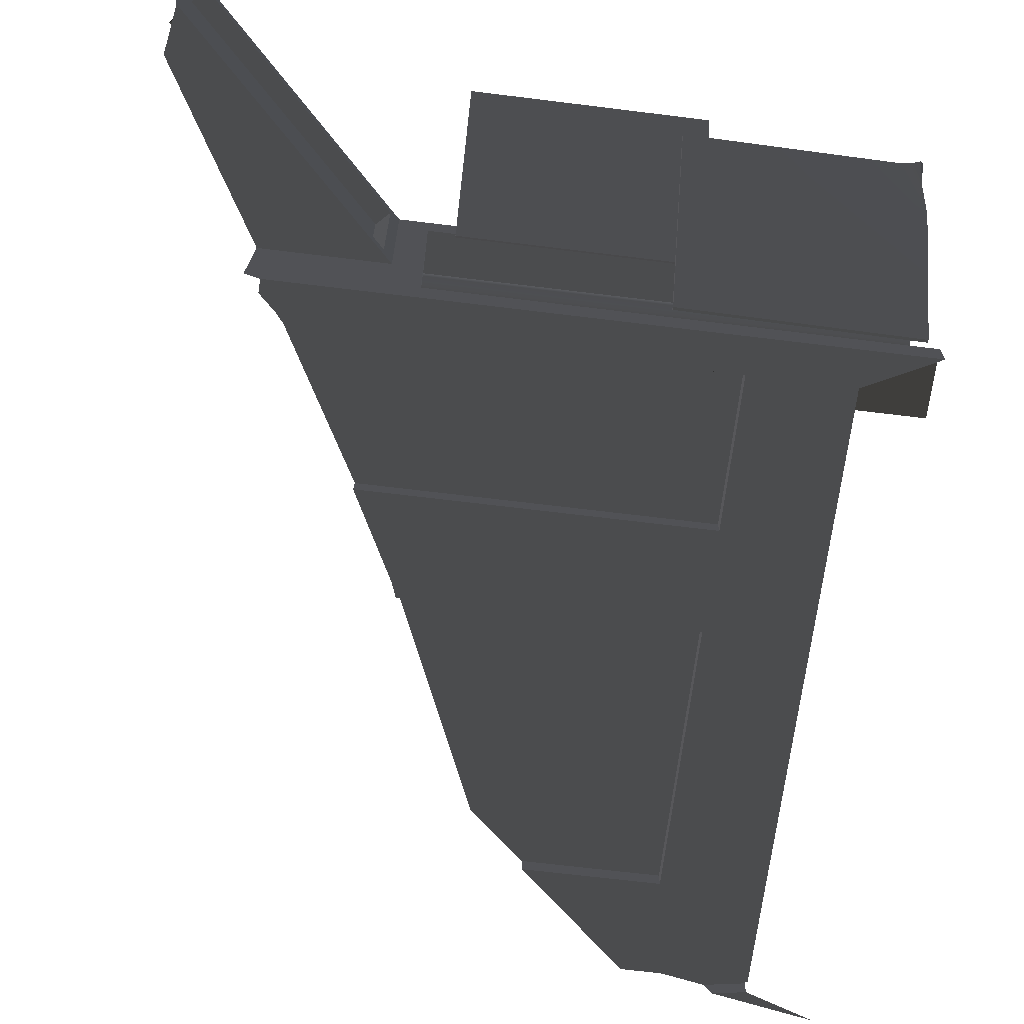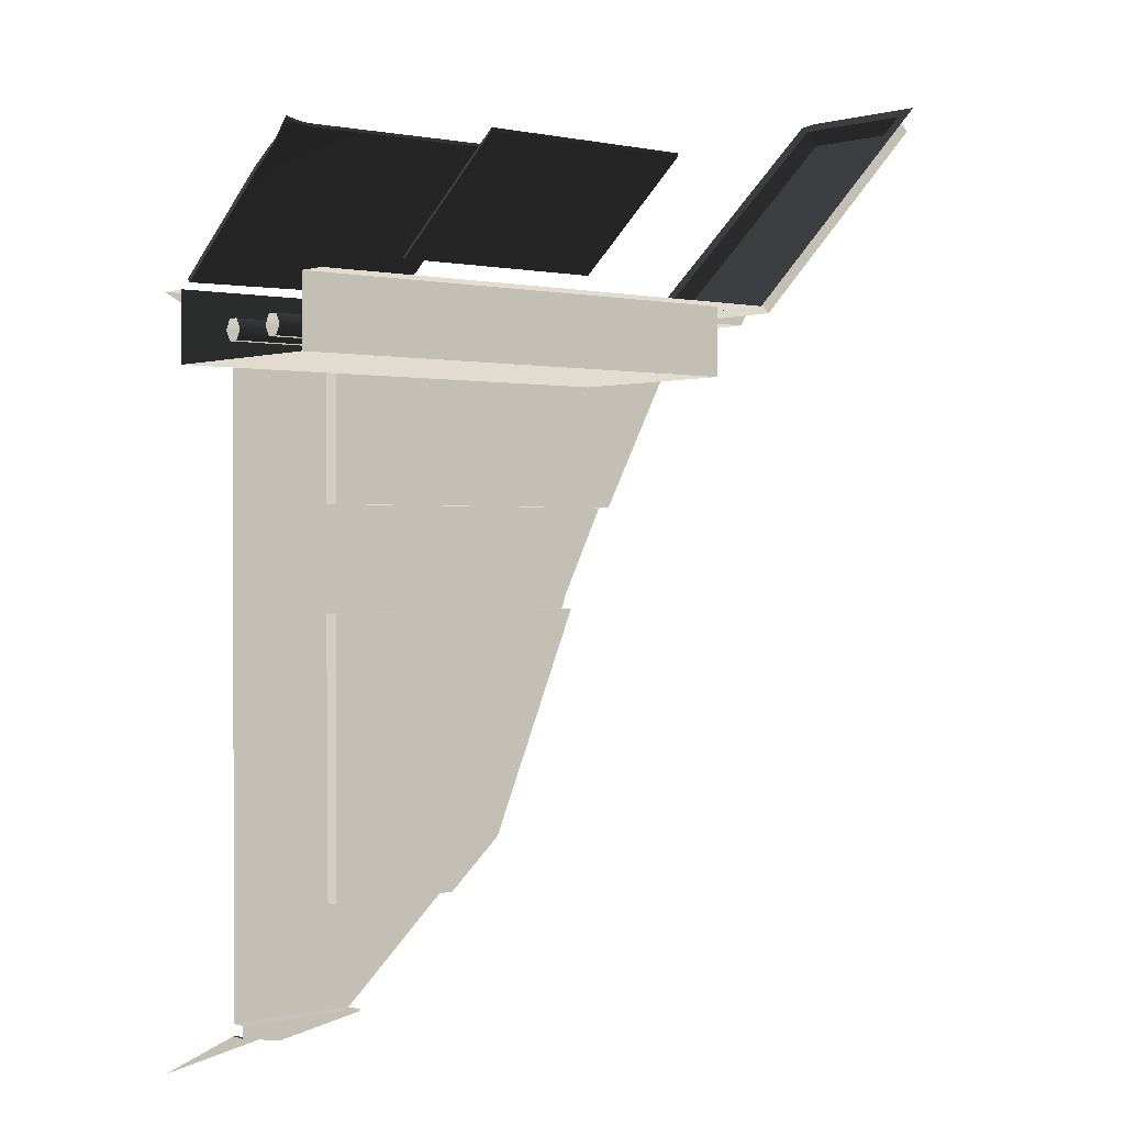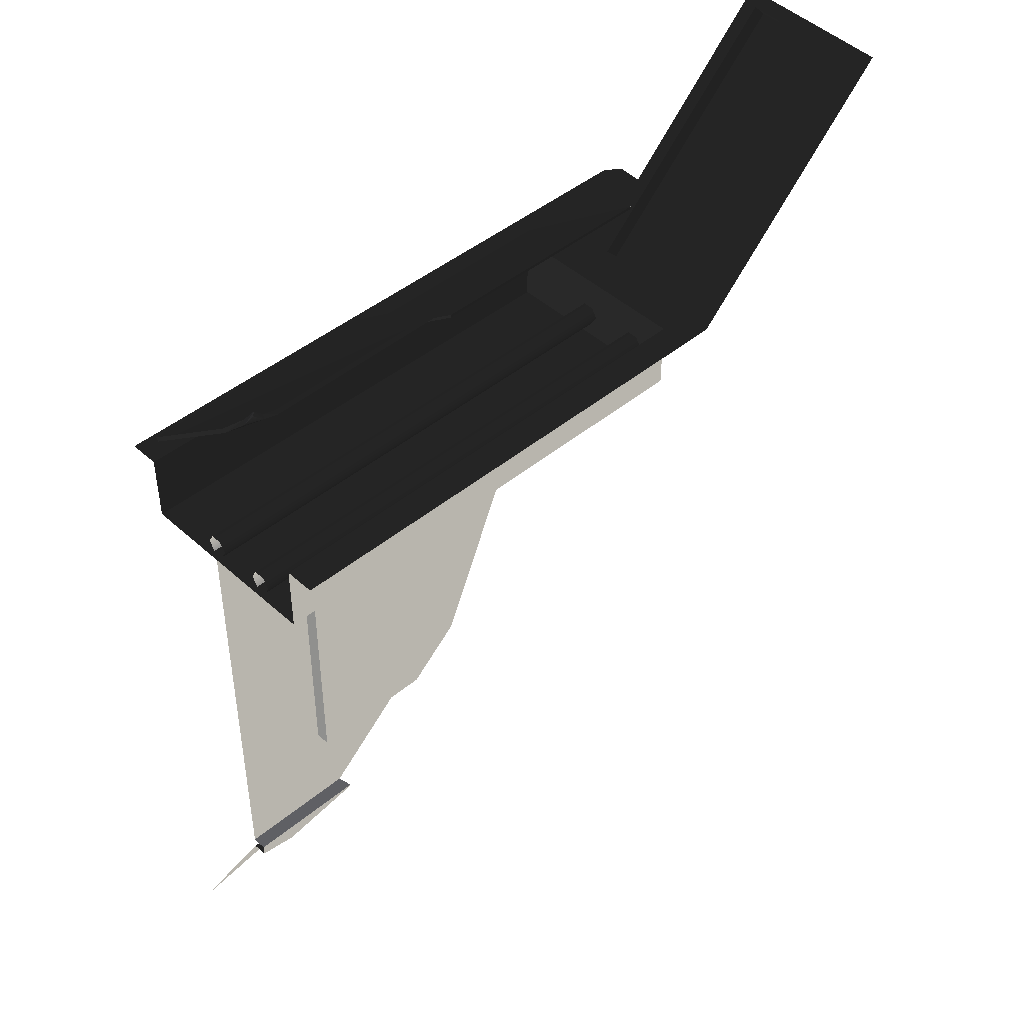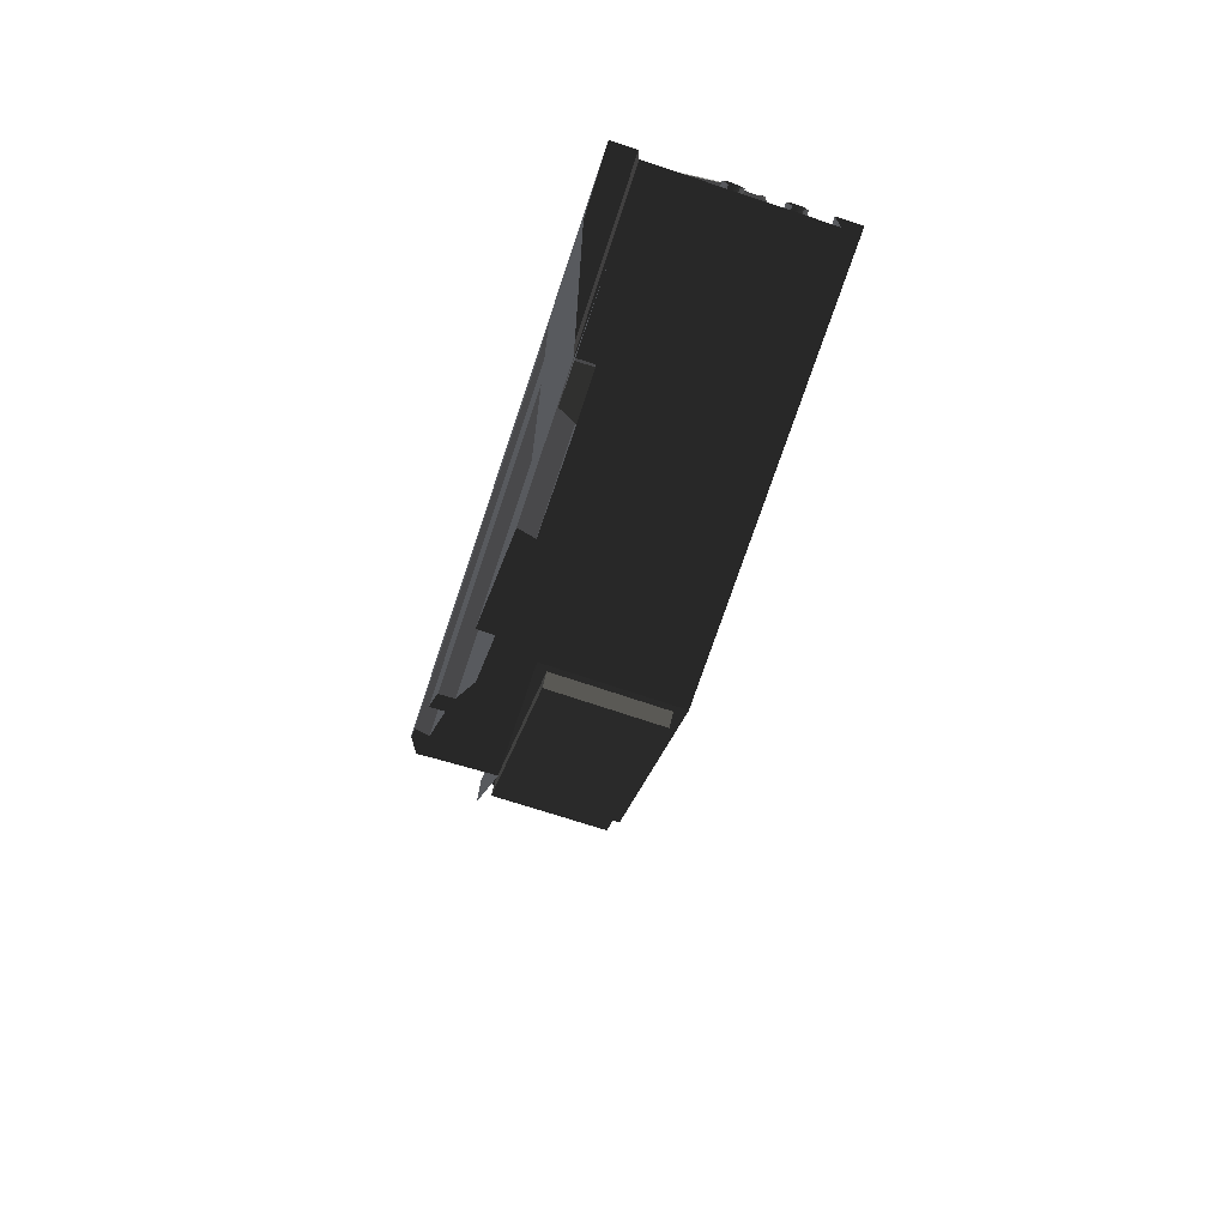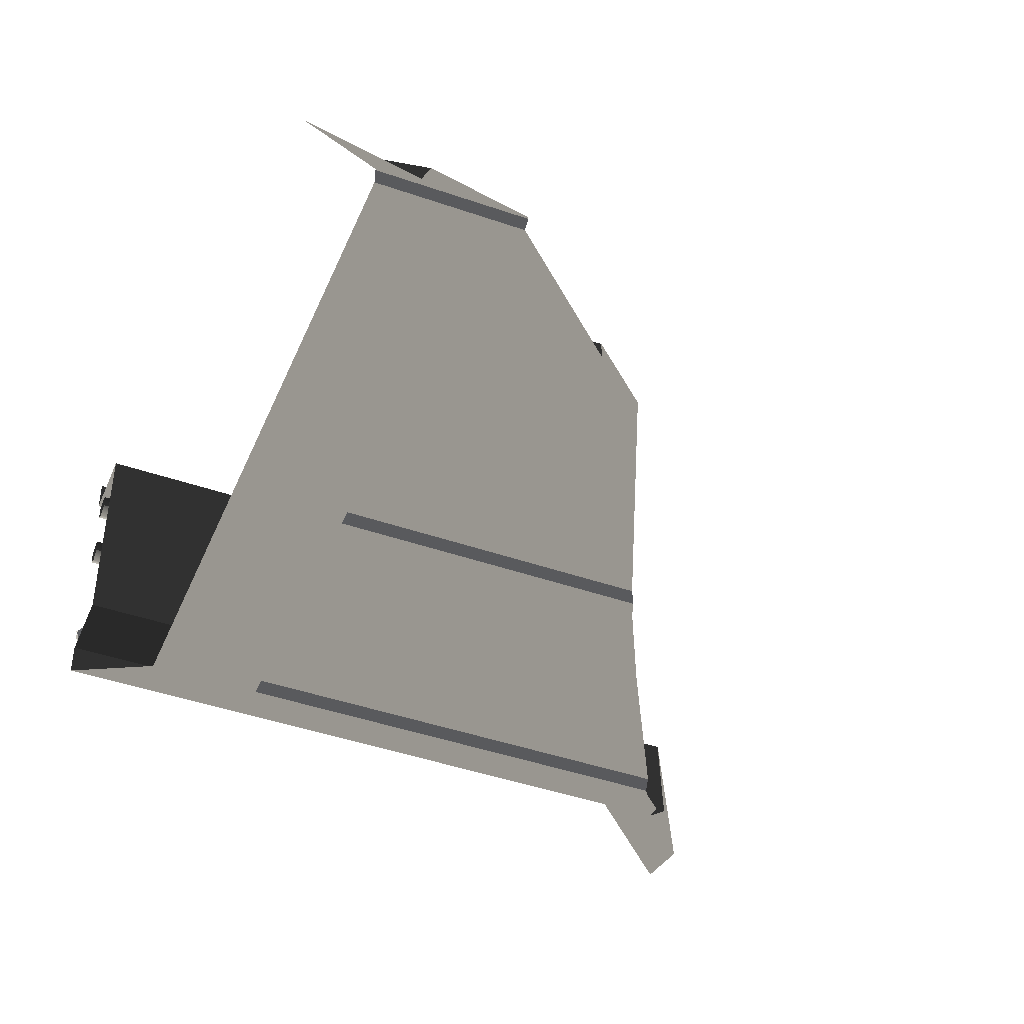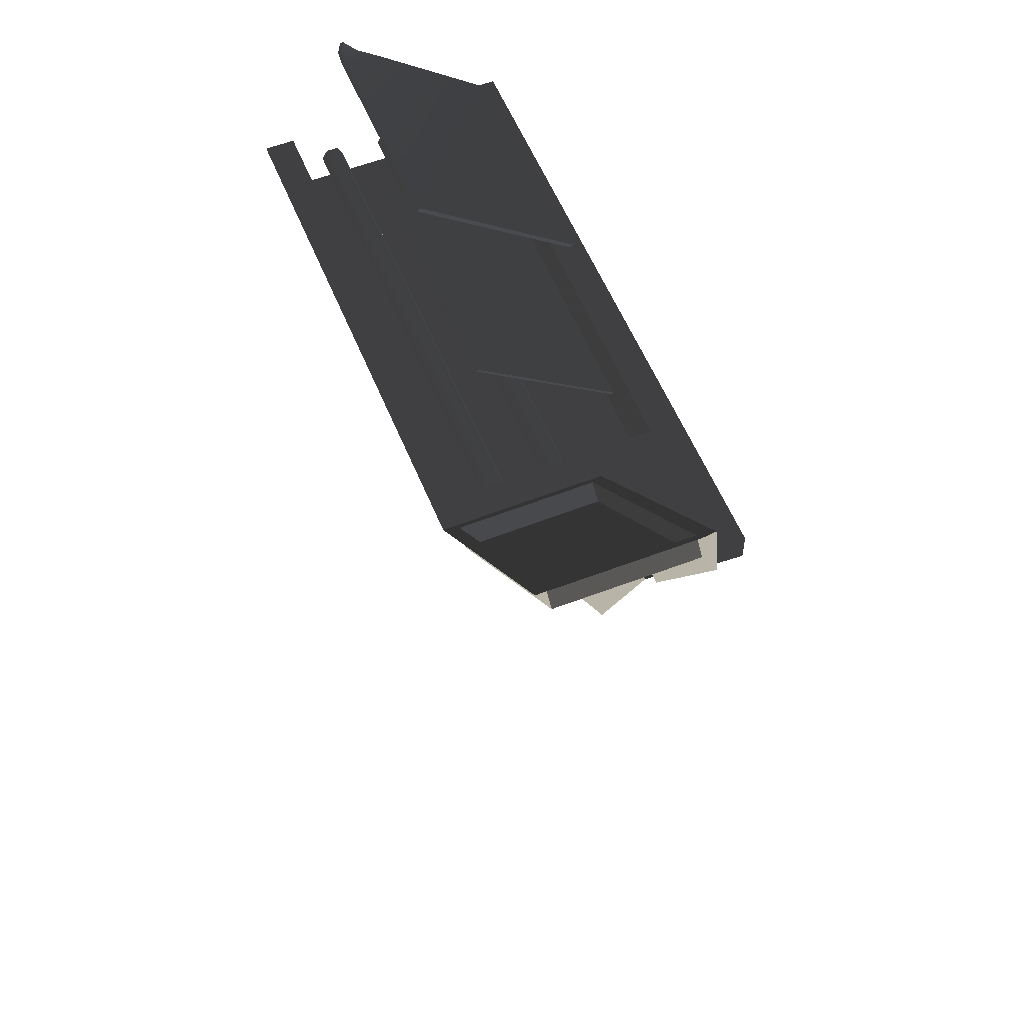
<metadata>
{"format":"obj","ext":"obj","renderer":"f3d","projection":"perspective","resolution":1024,"background":"white","views":[{"elev":-67.9,"azim":-7.0,"up":"+Y"},{"elev":0.3,"azim":140.3,"up":"+Z"},{"elev":45.0,"azim":136.3,"up":"+Z"},{"elev":-73.0,"azim":71.5,"up":"+Z"},{"elev":-44.2,"azim":157.9,"up":"+Y"},{"elev":56.9,"azim":-112.2,"up":"+Z"}]}
</metadata>
<code>
g
v 81.64 14.8 -223.6
v 78.53 14.8 -220.5
v 78.5 13.36 -220.4
v 81.64 12.7 -223.6
v 78.49 12.73 -220.4
v 82.47 14.53 -223.5
v 82.46 11.49 -223.5
v 82.46 11.49 -224.6
v 82.47 14.53 -224.6
v 82.47 14.53 -223.5
v 82.47 14.53 -224.6
v 86.01 14.53 -224.6
v 86.01 14.53 -223.5
v 90 14.53 -224.6
v 90 14.53 -223.9
v 90 14.53 -223.5
v 82.46 11.49 -224.6
v 82.46 11.49 -223.5
v 86.01 11.48 -223.5
v 86.01 11.48 -224.6
v 90 11.47 -223.9
v 90 11.47 -224.6
v 90 11.47 -223.5
v 86.01 15 -223.5
v 82 15 -223.5
v 82.47 14.53 -223.5
v 86.01 14.53 -223.5
v 90 15 -223.5
v 90 14.53 -223.5
v 90 11 -223.5
v 90 11.47 -223.5
v 86.01 11.48 -223.5
v 86.01 11 -223.5
v 82.46 11.49 -223.5
v 82 11 -223.5
v 82.46 11.49 -223.5
v 82.47 14.53 -223.5
v 82 15 -223.5
v 82 12.5 -223.5
v 82 11.49 -223.5
v 82 11 -223.5
v 90 11 -234.7
v 88.86 11 -234.3
v 88.33 11 -234.4
v 88.86 11 -232.5
v 88.86 11 -228.2
v 87.21 11 -228.2
v 87.21 11 -232.5
v 87.21 11 -224.1
v 87.21 11 -226.5
v 88.86 11 -226.5
v 88.86 11 -224.1
v 87.21 11 -226.5
v 87.21 11 -224.1
v 87.21 11.25 -224.1
v 87.21 11.25 -226.5
v 88.86 11.25 -234.3
v 88.21 11.25 -234.4
v 88.33 11 -234.4
v 88.86 11 -234.3
v 85.04 11.25 -232.5
v 85.04 11 -232.5
v 87.21 11 -232.5
v 87.21 11.25 -232.5
v 87.21 11 -232.5
v 87.21 11 -228.2
v 87.21 11.25 -228.2
v 87.21 11.25 -232.5
v 87.21 11.25 -228.2
v 87.21 11 -228.2
v 82.61 11 -228.2
v 82.62 11.25 -228.2
v 82 11 -226.9
v 82 11 -226.5
v 81.81 11 -226.5
v 87.21 11 -226.5
v 88.86 11 -228.2
v 88.86 11 -226.5
v 87.21 11 -228.2
v 82.53 11 -227.9
v 82.61 11 -228.2
v 87.21 11 -232.5
v 85.04 11 -232.5
v 86.82 11 -234.1
v 87.21 11 -234.1
v 88.86 11 -234.1
v 88.86 11 -232.5
v 87.21 11 -224.1
v 88.86 11 -224.1
v 90 11 -223.5
v 86.01 11 -223.5
v 82 11 -223.5
v 82 11 -224.1
v 80.21 11 -223.5
v 80.2 11 -223.7
v 80.48 11 -224
v 80.56 11 -224.1
v 82 11 -226.5
v 87.21 11 -226.5
v 87.21 11.25 -226.5
v 82 11.25 -226.5
v 81.83 11.25 -226.5
v 81.81 11 -226.5
v 82 11.25 -224.1
v 87.21 11.25 -224.1
v 87.21 11 -224.1
v 82 11 -224.1
v 80.56 11 -224.1
v 80.51 11.25 -224.1
v 87.21 11.25 -234.1
v 88.86 11.25 -234.1
v 88.86 11 -234.1
v 87.21 11 -234.1
v 86.82 11 -234.1
v 86.77 11.25 -234.1
v 89.7 13.47 -221.6
v 89.7 13.67 -221.3
v 89.65 13.63 -221.3
v 89.65 13.63 -221.3
v 89.68 13.41 -221.6
v 89.7 13.47 -221.6
v 89.36 13.77 -221.4
v 89.36 13.73 -221.4
v 89.56 13.71 -221.4
v 89.56 13.71 -221.4
v 89.58 13.75 -221.4
v 89.36 13.77 -221.4
v 89.77 13.07 -222
v 89.7 13.47 -221.6
v 89.68 13.41 -221.6
v 89.68 13.41 -221.6
v 89.77 13.02 -221.9
v 89.77 13.07 -222
v 89.58 13.75 -221.4
v 89.56 13.71 -221.4
v 89.65 13.63 -221.3
v 89.65 13.63 -221.3
v 89.7 13.67 -221.3
v 89.58 13.75 -221.4
v 86.48 14.09 -221.2
v 82.88 14.1 -221.2
v 82.87 11.95 -222.8
v 86.47 11.94 -222.8
v 86.06 11.23 -223.3
v 86.08 13.72 -221.3
v 86.08 13.77 -221.4
v 86.06 11.28 -223.3
v 89.76 11.24 -223.3
v 86.06 11.23 -223.3
v 86.06 11.28 -223.3
v 89.76 11.28 -223.4
v 86.08 13.77 -221.4
v 86.08 13.72 -221.3
v 89.36 13.73 -221.4
v 89.36 13.77 -221.4
v 89.76 11.28 -223.4
v 89.77 13.07 -222
v 89.77 13.02 -221.9
v 89.76 11.24 -223.3
v 89.76 11.28 -223.4
v 86.06 11.28 -223.3
v 86.08 13.77 -221.4
v 89.36 13.77 -221.4
v 89.77 13.07 -222
v 89.7 13.47 -221.6
v 89.58 13.75 -221.4
v 89.7 13.67 -221.3
v 86.06 11.23 -223.3
v 89.76 11.24 -223.3
v 86.08 13.72 -221.3
v 89.77 13.02 -221.9
v 89.36 13.73 -221.4
v 89.68 13.41 -221.6
v 89.56 13.71 -221.4
v 89.65 13.63 -221.3
v 86.47 11.94 -222.8
v 86.47 11.97 -222.8
v 86.48 14.09 -221.2
v 86.48 14.09 -221.2
v 82.87 11.97 -222.8
v 86.47 11.97 -222.8
v 86.47 11.94 -222.8
v 82.87 11.95 -222.8
v 82.87 11.95 -222.8
v 82.88 14.1 -221.2
v 82.88 14.09 -221.2
v 82.87 11.97 -222.8
v 82.88 14.09 -221.2
v 86.48 14.09 -221.2
v 86.47 11.97 -222.8
v 82.87 11.97 -222.8
v 82.88 14.09 -221.2
v 82.88 14.1 -221.2
v 86.48 14.09 -221.2
v 86.48 14.09 -221.2
v 86.01 14.53 -224.6
v 82.47 14.53 -224.6
v 82.46 11.49 -224.6
v 86.01 11.48 -224.6
v 90 11.47 -224.6
v 90 14.53 -224.6
v 87.21 11.25 -234.1
v 86.77 11.25 -234.1
v 86.8 11.25 -234.2
v 87.21 11.25 -234.2
v 88.86 11.25 -234.1
v 88.21 11.25 -234.4
v 88.86 11.25 -234.3
v 87.21 11.25 -228.2
v 82.62 11.25 -228.2
v 84.14 11.25 -231.7
v 87.21 11.25 -232.5
v 85.04 11.25 -232.5
v 87.21 11.25 -226.5
v 87.21 11.25 -224.1
v 82 11.25 -224.1
v 82 11.25 -226.5
v 81.83 11.25 -226.5
v 80.51 11.25 -224.1
v 78.47 12.5 -220.8
v 82 12.5 -223.5
v 78.6 12.5 -220.1
v 80.01 12.5 -223.5
v 81.64 14.8 -223.6
v 81.64 12.7 -223.6
v 81.86 12.7 -223.4
v 81.86 14.8 -223.4
v 78.53 14.8 -220.5
v 81.64 14.8 -223.6
v 81.86 14.8 -223.4
v 78.74 14.8 -220.2
v 81.64 12.7 -223.6
v 78.49 12.73 -220.4
v 78.7 12.73 -220.2
v 81.86 12.7 -223.4
v 79.95 11.17 -223.5
v 80.21 11 -223.5
v 82 11 -223.5
v 82 11.49 -223.5
v 79.97 11.47 -223.5
v 80.01 12.5 -223.5
v 82 12.5 -223.5
v 78.5 13.36 -220.4
v 78.53 14.8 -220.5
v 78.74 14.8 -220.2
v 78.71 13.36 -220.2
v 78.49 12.73 -220.4
v 78.7 12.73 -220.2
v 78.57 13.36 -220.1
v 78.56 12.73 -220.1
v 78.7 12.73 -220.2
v 78.6 12.5 -220.1
v 78.71 13.36 -220.2
v 81.86 12.7 -223.4
v 78.6 15 -220.1
v 82 12.5 -223.5
v 78.74 14.8 -220.2
v 81.86 14.8 -223.4
v 82 15 -223.5
v 82.42 12.72 -224.2
v 82.42 12.81 -224.3
v 90.04 12.81 -224.3
v 90.04 12.72 -224.2
v 82.42 13.71 -224.2
v 82.42 13.79 -224.3
v 90.04 13.79 -224.3
v 90.04 13.71 -224.2
v 90.04 13.08 -224.2
v 90.04 12.99 -224.3
v 82.42 12.99 -224.3
v 82.42 13.08 -224.2
v 90.04 12.99 -224
v 82.42 12.99 -224
v 90.04 12.81 -224
v 82.42 12.81 -224
v 90.04 12.72 -224.2
v 82.42 12.72 -224.2
v 90.04 14.06 -224.2
v 90.04 13.97 -224.3
v 82.42 13.97 -224.3
v 82.42 14.06 -224.2
v 90.04 13.97 -224
v 82.42 13.97 -224
v 90.04 13.79 -224
v 82.42 13.79 -224
v 90.04 13.71 -224.2
v 82.42 13.71 -224.2
g rend_exterior_pit_buildings_30.part0
f 1 2 3
f 4 1 3
f 3 5 4
f 1 2 3
g rend_exterior_pit_buildings_30.part1
f 6 7 8
f 8 9 6
f 10 11 12
f 12 13 10
f 13 12 14
f 14 15 13
f 15 16 13
f 17 18 19
f 19 20 17
f 20 19 21
f 21 22 20
f 19 23 21
f 6 7 8
g rend_exterior_pit_buildings_30.part2
f 24 25 26
f 26 27 24
f 28 24 27
f 27 29 28
f 30 31 32
f 32 33 30
f 33 32 34
f 34 35 33
f 36 37 38
f 38 39 36
f 40 36 39
f 41 36 40
f 24 25 26
g rend_exterior_pit_buildings_30.part3
f 42 43 44
f 45 46 47
f 47 48 45
f 49 50 51
f 51 52 49
f 53 54 55
f 55 56 53
f 57 58 59
f 59 60 57
f 61 62 63
f 63 64 61
f 65 66 67
f 67 68 65
f 69 70 71
f 71 72 69
f 73 74 75
f 74 73 76
f 77 78 76
f 76 79 77
f 79 76 73
f 73 80 79
f 80 81 79
f 82 83 84
f 84 85 82
f 82 85 86
f 86 87 82
f 88 89 90
f 90 91 88
f 88 91 92
f 92 93 88
f 92 94 95
f 92 95 93
f 95 96 93
f 96 97 93
f 98 99 100
f 100 101 98
f 98 101 102
f 102 103 98
f 104 105 106
f 106 107 104
f 104 107 108
f 108 109 104
f 110 111 112
f 112 113 110
f 110 113 114
f 114 115 110
f 42 43 44
g rend_exterior_pit_buildings_30.part4
f 116 117 118
f 119 120 121
f 122 123 124
f 125 126 127
f 128 129 130
f 131 132 133
f 134 135 136
f 137 138 139
f 140 141 142
f 142 143 140
f 144 145 146
f 146 147 144
f 148 149 150
f 150 151 148
f 152 153 154
f 154 155 152
f 156 157 158
f 158 159 156
f 160 161 162
f 162 163 160
f 160 163 164
f 165 164 163
f 163 166 165
f 166 167 165
f 168 169 170
f 170 169 171
f 171 172 170
f 172 171 173
f 173 174 172
f 173 175 174
f 116 117 118
g rend_exterior_pit_buildings_30.part5
f 176 177 178
f 178 179 176
f 180 181 182
f 182 183 180
f 184 185 186
f 186 187 184
f 188 189 190
f 190 191 188
f 192 193 194
f 194 195 192
f 176 177 178
g rend_exterior_pit_buildings_30.part6
f 196 197 198
f 198 199 196
f 196 199 200
f 200 201 196
f 196 197 198
g rend_exterior_pit_buildings_30.part7
f 202 203 204
f 204 205 202
f 206 202 205
f 206 205 207
f 207 208 206
f 209 210 211
f 211 212 209
f 213 212 211
f 214 215 216
f 216 217 214
f 218 217 216
f 216 219 218
f 202 203 204
g rend_exterior_pit_buildings_30.part8
f 220 221 222
f 223 221 220
f 224 225 226
f 226 227 224
f 228 229 230
f 230 231 228
f 232 233 234
f 234 235 232
f 236 237 238
f 238 239 236
f 236 239 240
f 241 240 239
f 239 242 241
f 243 244 245
f 245 246 243
f 247 243 246
f 246 248 247
f 249 250 251
f 250 252 251
f 251 253 249
f 254 251 252
f 255 249 253
f 252 256 254
f 253 257 255
f 258 254 256
f 259 255 257
f 256 259 258
f 257 258 259
f 220 221 222
g rend_exterior_pit_buildings_30.part9
f 260 261 262
f 262 263 260
f 264 265 266
f 266 267 264
f 268 269 270
f 270 271 268
f 272 268 271
f 271 273 272
f 274 272 273
f 273 275 274
f 276 274 275
f 275 277 276
f 278 279 280
f 280 281 278
f 282 278 281
f 281 283 282
f 284 282 283
f 283 285 284
f 286 284 285
f 285 287 286
f 260 261 262

</code>
